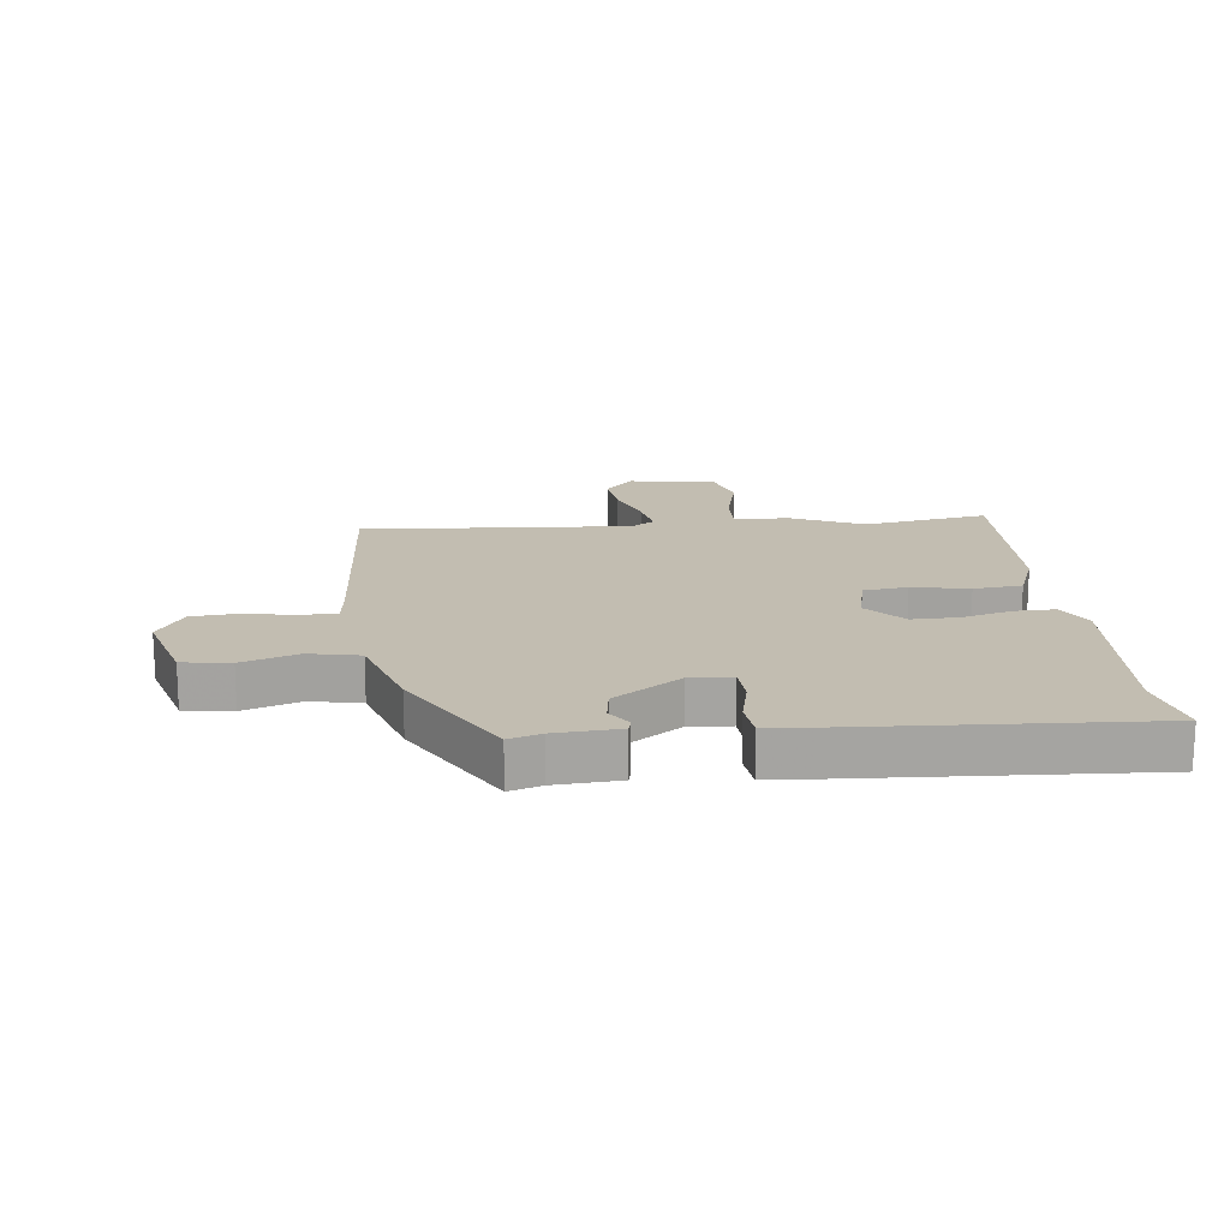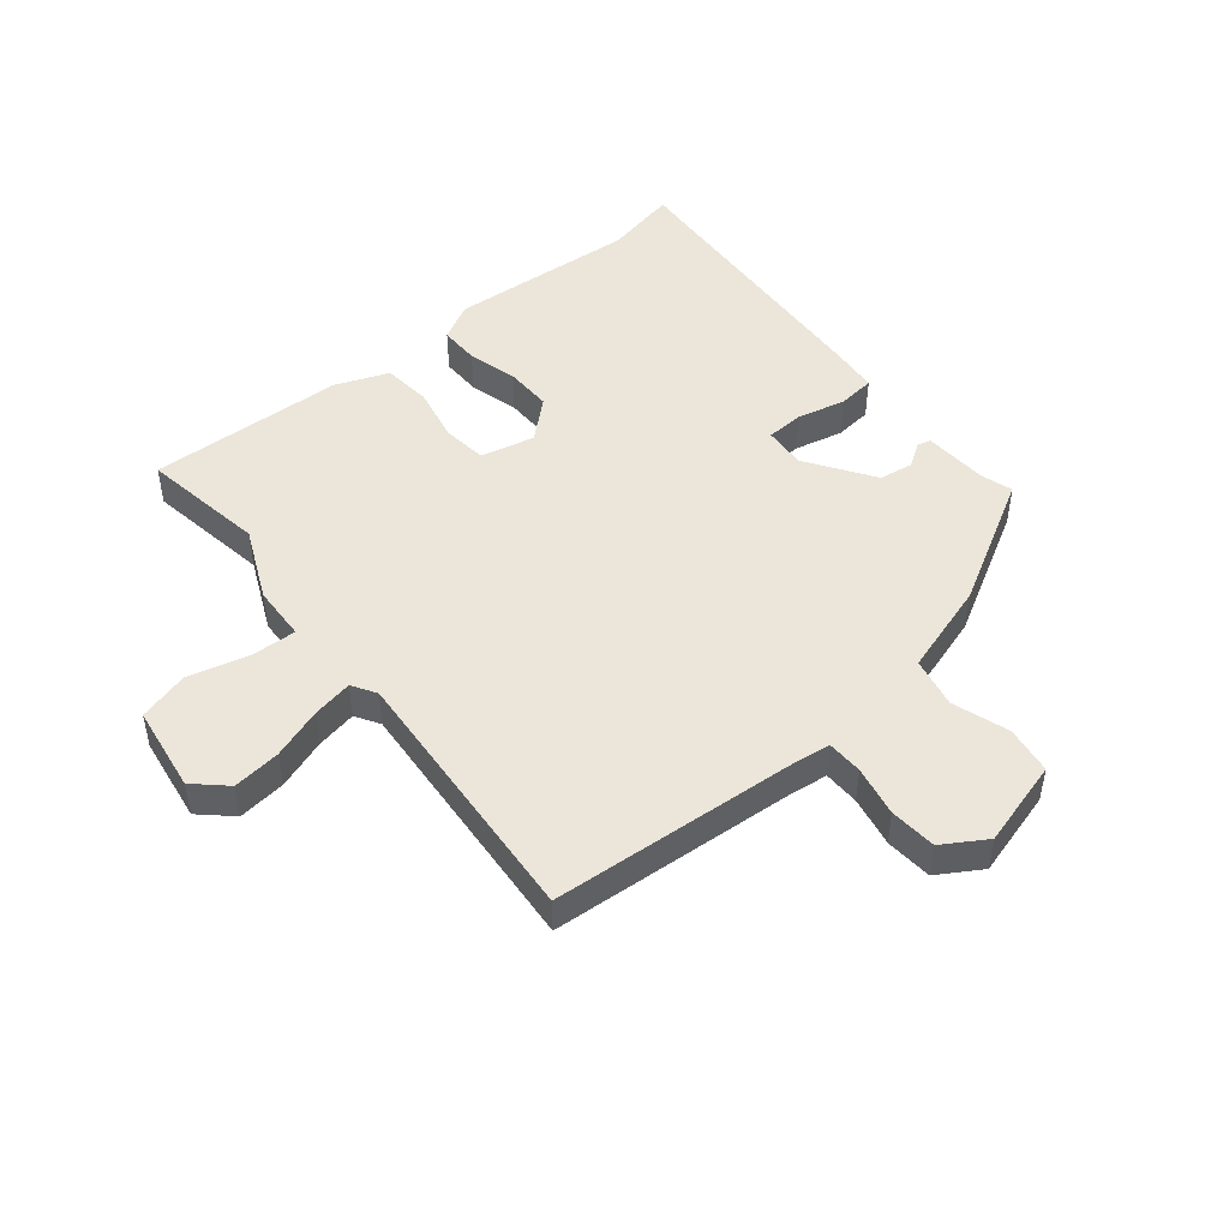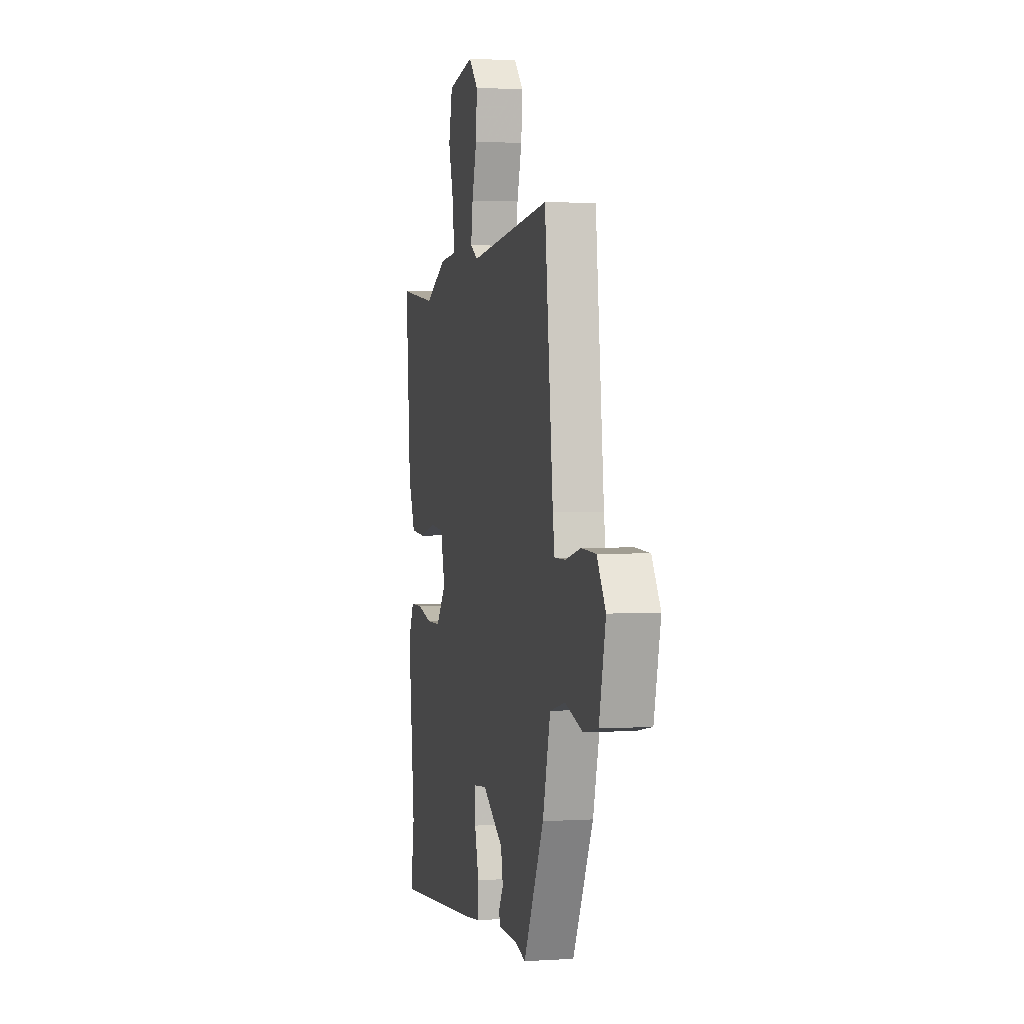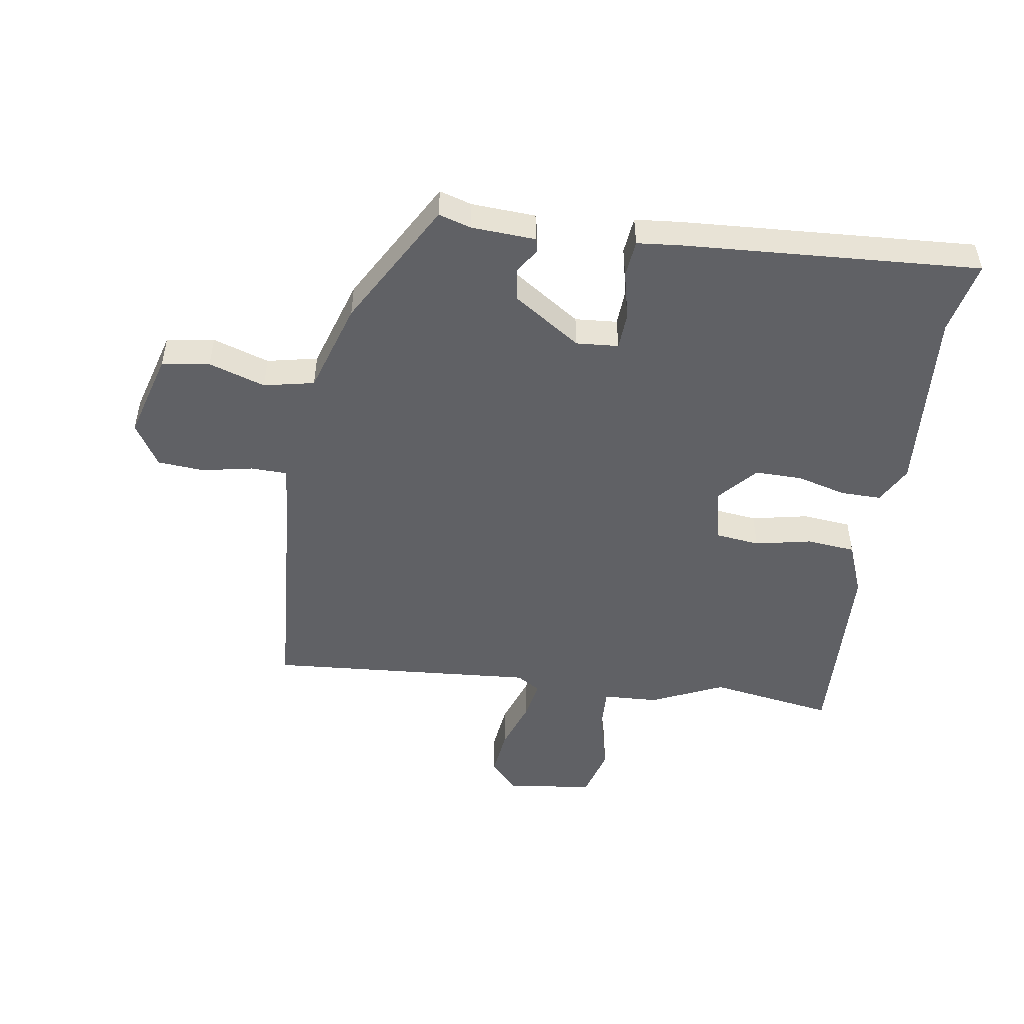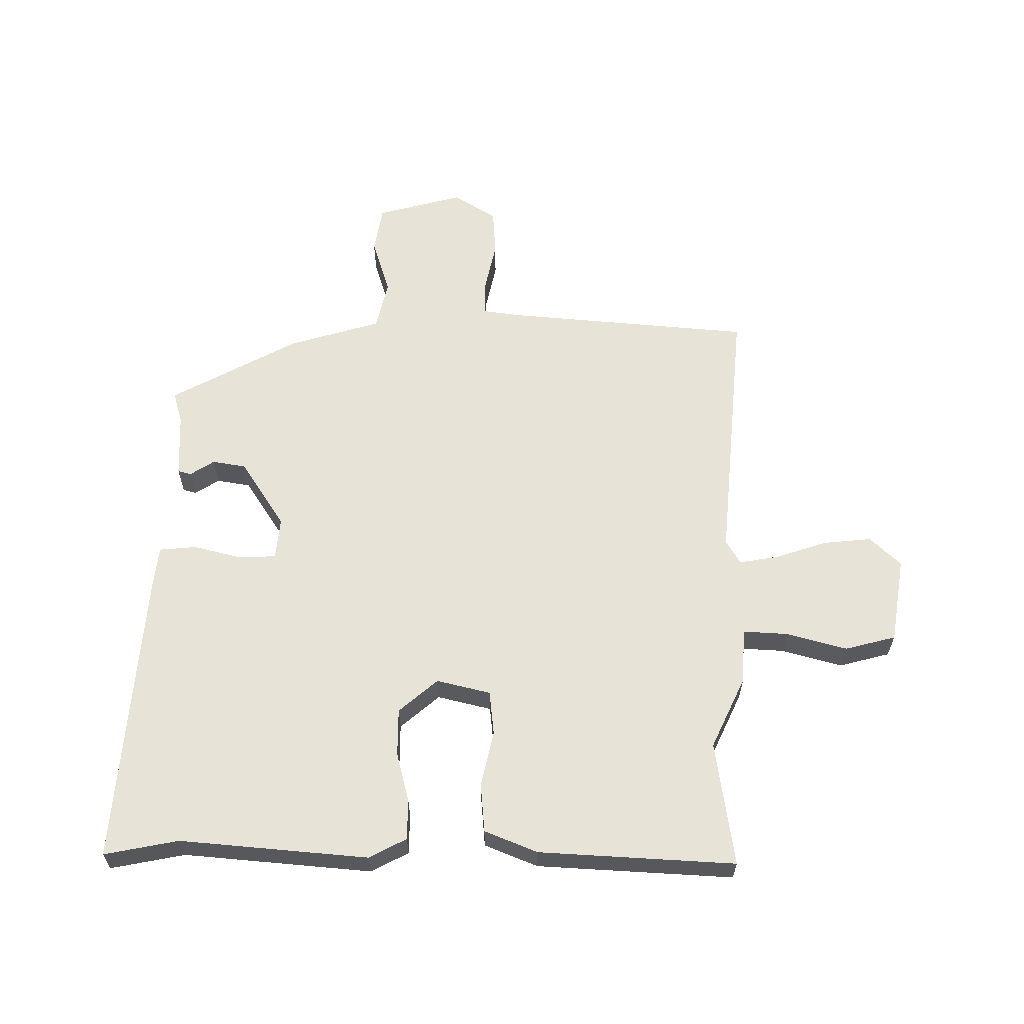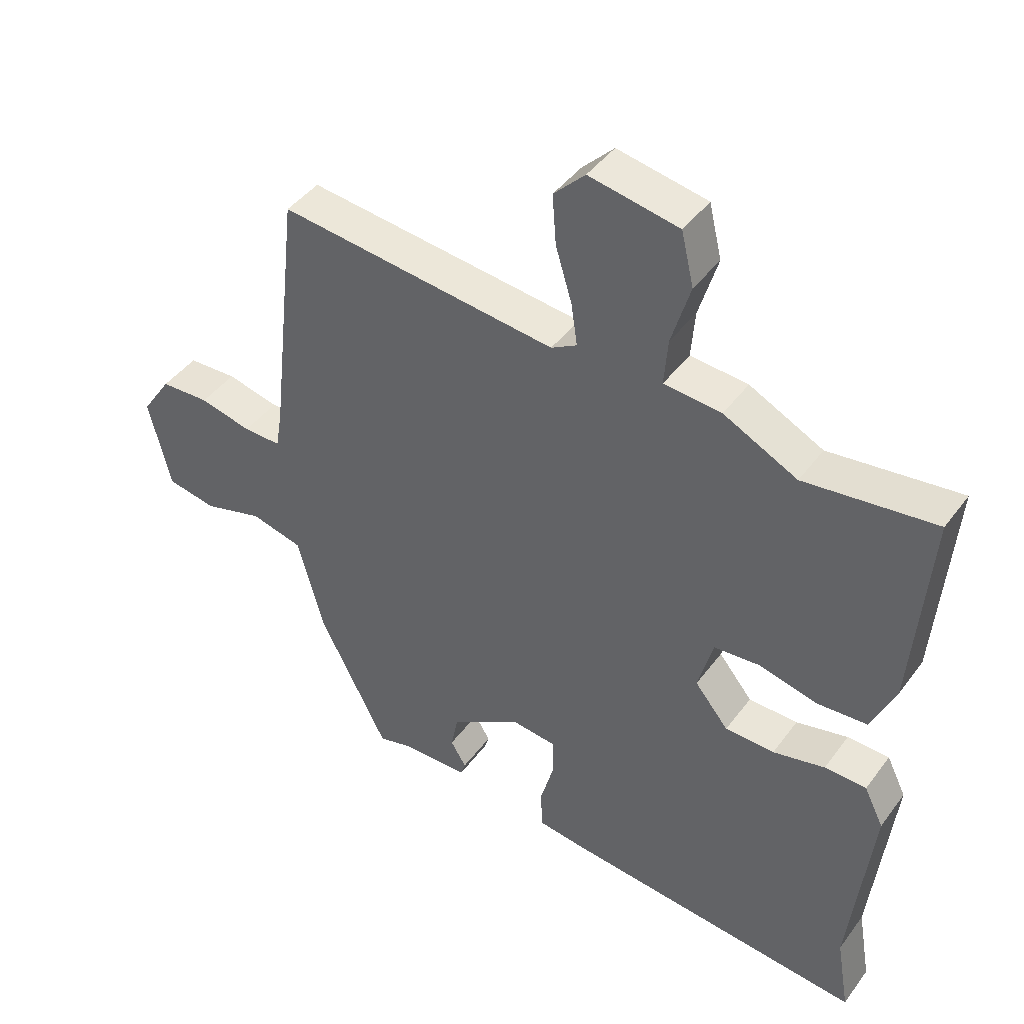
<metadata>
{"format":"obj","ext":"obj","renderer":"f3d","projection":"perspective","resolution":1024,"background":"white","views":[{"elev":17.0,"azim":171.1,"up":"+Y"},{"elev":47.8,"azim":48.5,"up":"+Y"},{"elev":2.5,"azim":77.4,"up":"+Z"},{"elev":-49.5,"azim":169.1,"up":"+Y"},{"elev":61.5,"azim":-91.1,"up":"+Y"},{"elev":43.2,"azim":-146.4,"up":"+Z"}]}
</metadata>
<code>
v -0.506 0.07 -0.535
v -0.485 0.07 -0.411
v -0.52 0.07 -0.099
v -0.489 0.07 -0.036
v -0.422 0.07 -0.034
v -0.339 0.07 -0.053
v -0.26 0.07 -0.051
v -0.206 0.07 0.015
v -0.23 0.07 0.104
v -0.304 0.07 0.11
v -0.397 0.07 0.087
v -0.478 0.07 0.092
v -0.516 0.07 0.179
v -0.542 0.07 0.505
v -0.333 0.07 0.48
v -0.215 0.07 0.539
v -0.123 0.07 0.547
v -0.129 0.07 0.622
v -0.159 0.07 0.722
v -0.139 0.07 0.807
v 0.004 0.07 0.834
v 0.054 0.07 0.784
v 0.048 0.07 0.704
v 0.022 0.07 0.618
v 0.012 0.07 0.551
v 0.053 0.07 0.528
v 0.498 0.07 0.579
v 0.544 0.07 0.167
v 0.554 0.07 0.107
v 0.614 0.07 0.108
v 0.697 0.07 0.128
v 0.775 0.07 0.125
v 0.822 0.07 0.055
v 0.787 0.07 -0.09
v 0.708 0.07 -0.105
v 0.613 0.07 -0.078
v 0.53 0.07 -0.099
v 0.488 0.07 -0.254
v 0.378 0.07 -0.469
v 0.324 0.07 -0.455
v 0.217 0.07 -0.453
v 0.21 0.07 -0.431
v 0.235 0.07 -0.39
v 0.224 0.07 -0.334
v 0.11 0.07 -0.264
v 0.04 0.07 -0.272
v 0.039 0.07 -0.334
v 0.061 0.07 -0.414
v 0.057 0.07 -0.476
v -0.017 0.07 -0.486
v -0.506 0 -0.535
v -0.485 0 -0.411
v -0.52 0 -0.099
v -0.489 0 -0.036
v -0.422 0 -0.034
v -0.339 0 -0.053
v -0.26 0 -0.051
v -0.206 0 0.015
v -0.23 0 0.104
v -0.304 0 0.11
v -0.397 0 0.087
v -0.478 0 0.092
v -0.516 0 0.179
v -0.542 0 0.505
v -0.333 0 0.48
v -0.215 0 0.539
v -0.123 0 0.547
v -0.129 0 0.622
v -0.159 0 0.722
v -0.139 0 0.807
v 0.004 0 0.834
v 0.054 0 0.784
v 0.048 0 0.704
v 0.022 0 0.618
v 0.012 0 0.551
v 0.053 0 0.528
v 0.498 0 0.579
v 0.544 0 0.167
v 0.554 0 0.107
v 0.614 0 0.108
v 0.697 0 0.128
v 0.775 0 0.125
v 0.822 0 0.055
v 0.787 0 -0.09
v 0.708 0 -0.105
v 0.613 0 -0.078
v 0.53 0 -0.099
v 0.488 0 -0.254
v 0.378 0 -0.469
v 0.324 0 -0.455
v 0.217 0 -0.453
v 0.21 0 -0.431
v 0.235 0 -0.39
v 0.224 0 -0.334
v 0.11 0 -0.264
v 0.04 0 -0.272
v 0.039 0 -0.334
v 0.061 0 -0.414
v 0.057 0 -0.476
v -0.017 0 -0.486
f 47 48 49 50
f 46 47 50 1
f 40 41 42 43
f 40 43 44
f 37 38 39 40
f 37 40 44
f 33 34 35 36
f 33 36 37
f 30 31 32 33
f 29 30 33 37
f 28 29 37 44
f 26 27 28 44
f 21 22 23 24
f 21 24 25
f 18 19 20 21
f 17 18 21 25
f 15 16 17 25
f 12 13 14 15
f 10 11 12 15
f 9 10 15 25
f 8 9 25 26
f 3 4 5 6
f 2 3 6 7
f 46 1 2 7
f 45 46 7 8
f 8 26 44 45
f 100 99 98 97
f 51 100 97 96
f 93 92 91 90
f 94 93 90
f 90 89 88 87
f 94 90 87
f 86 85 84 83
f 87 86 83
f 83 82 81 80
f 87 83 80 79
f 94 87 79 78
f 94 78 77 76
f 74 73 72 71
f 75 74 71
f 71 70 69 68
f 75 71 68 67
f 75 67 66 65
f 65 64 63 62
f 65 62 61 60
f 75 65 60 59
f 76 75 59 58
f 56 55 54 53
f 57 56 53 52
f 57 52 51 96
f 58 57 96 95
f 95 94 76 58
f 1 51 52 2
f 2 52 53 3
f 3 53 54 4
f 4 54 55 5
f 5 55 56 6
f 6 56 57 7
f 7 57 58 8
f 8 58 59 9
f 9 59 60 10
f 10 60 61 11
f 11 61 62 12
f 12 62 63 13
f 13 63 64 14
f 14 64 65 15
f 15 65 66 16
f 16 66 67 17
f 17 67 68 18
f 18 68 69 19
f 19 69 70 20
f 20 70 71 21
f 21 71 72 22
f 22 72 73 23
f 23 73 74 24
f 24 74 75 25
f 25 75 76 26
f 26 76 77 27
f 27 77 78 28
f 28 78 79 29
f 29 79 80 30
f 30 80 81 31
f 31 81 82 32
f 32 82 83 33
f 33 83 84 34
f 34 84 85 35
f 35 85 86 36
f 36 86 87 37
f 37 87 88 38
f 38 88 89 39
f 39 89 90 40
f 40 90 91 41
f 41 91 92 42
f 42 92 93 43
f 43 93 94 44
f 44 94 95 45
f 45 95 96 46
f 46 96 97 47
f 47 97 98 48
f 48 98 99 49
f 49 99 100 50
f 50 100 51 1

</code>
